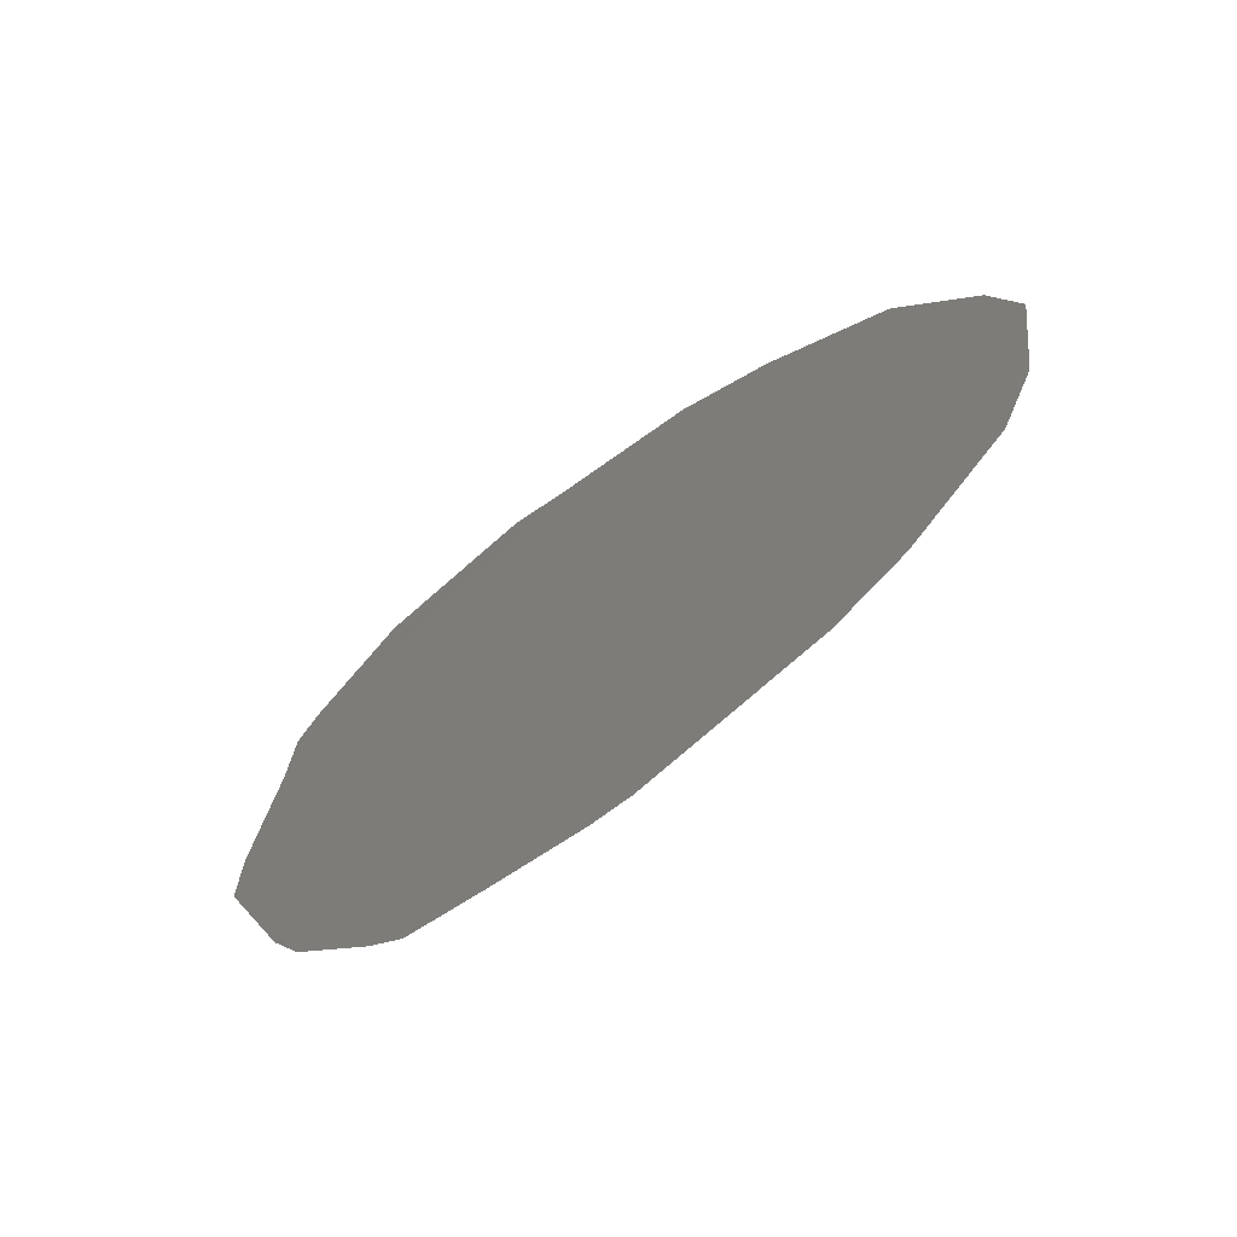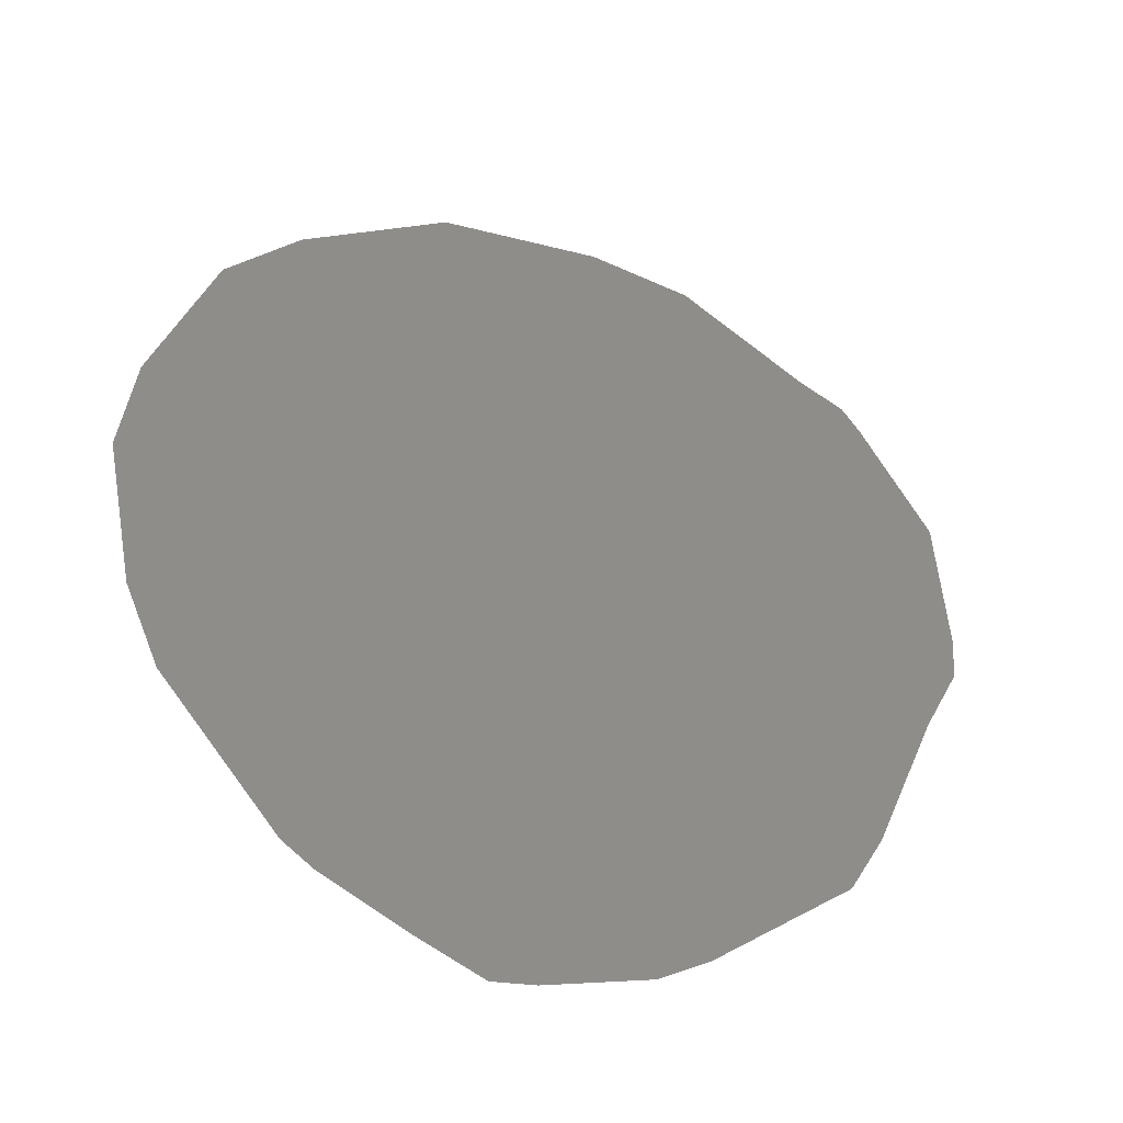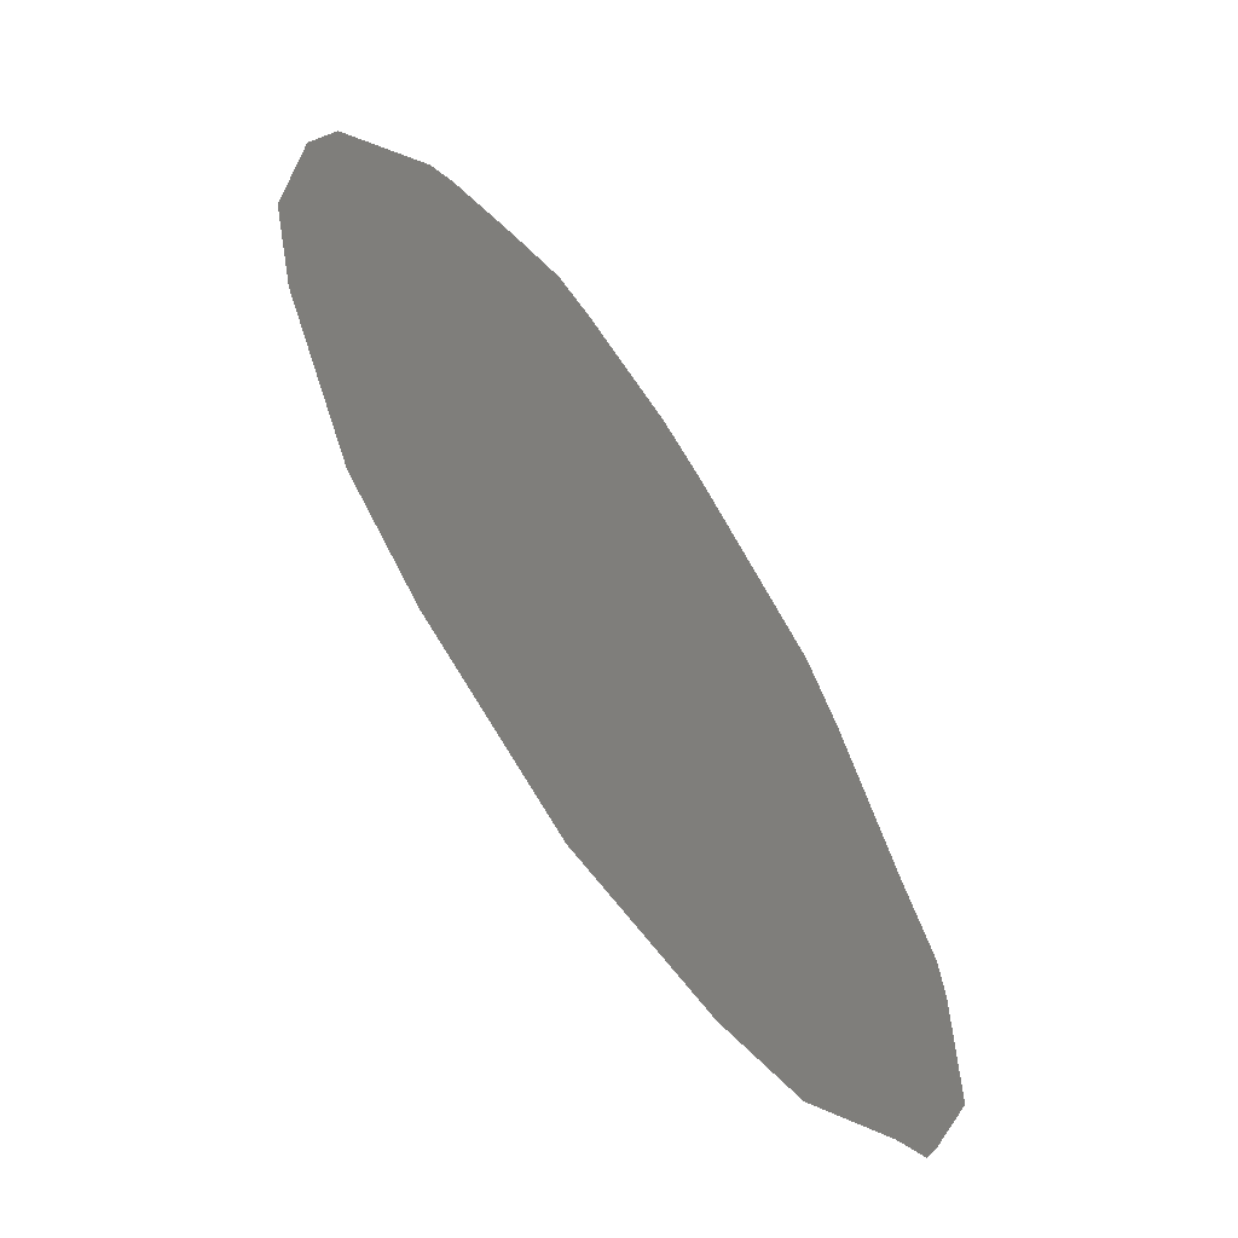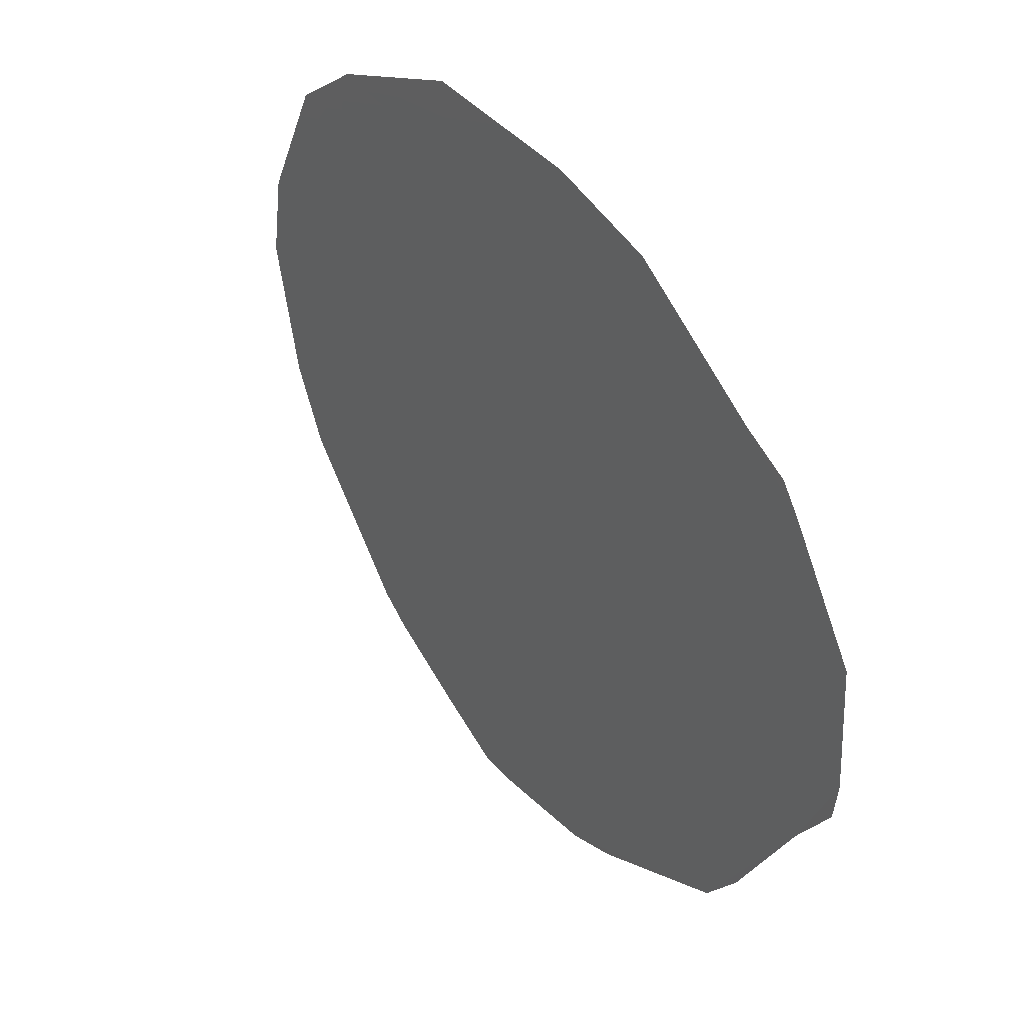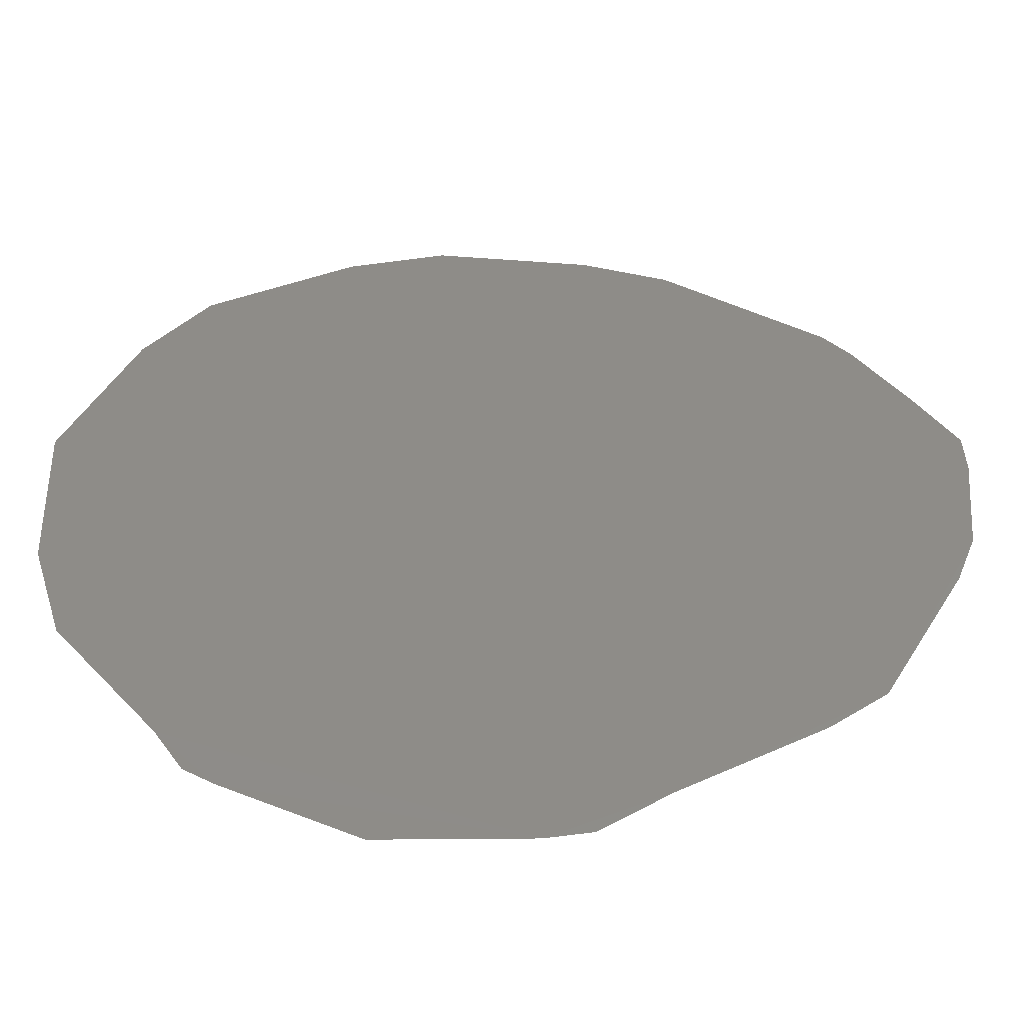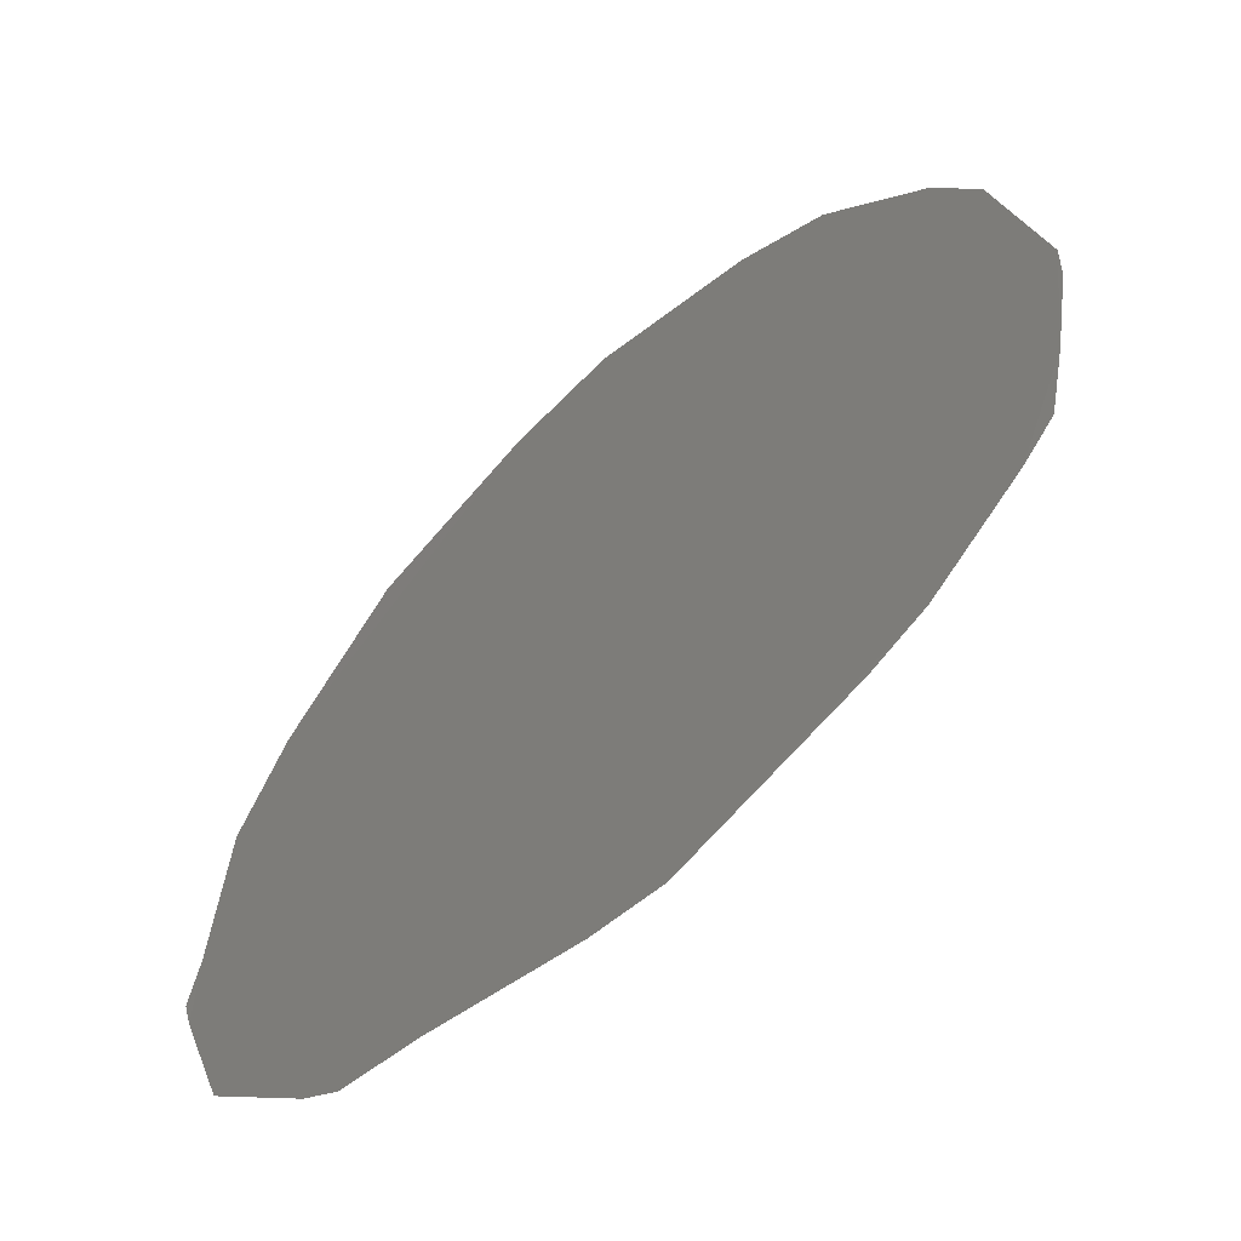
<metadata>
{"format":"stl","ext":"stl","renderer":"f3d","projection":"perspective","resolution":1024,"background":"white","views":[{"elev":-39.4,"azim":-9.9,"up":"+Y"},{"elev":-65.1,"azim":102.5,"up":"+Y"},{"elev":28.5,"azim":149.8,"up":"+Z"},{"elev":-48.2,"azim":153.2,"up":"+Z"},{"elev":-17.7,"azim":-124.8,"up":"+Z"},{"elev":-6.0,"azim":-63.5,"up":"+Z"}]}
</metadata>
<code>
# stl→obj: 25 verts, 23 faces
v -0.09025 0.01062 -0.02297
v -0.09014 0.01056 -0.0228
v -0.0899 0.01061 -0.02254
v -0.08959 0.0107 -0.02222
v -0.08946 0.01077 -0.02211
v -0.08884 0.01125 -0.02171
v -0.08858 0.01155 -0.02161
v -0.08819 0.01215 -0.02157
v -0.08803 0.01258 -0.02168
v -0.08788 0.01328 -0.022
v -0.08793 0.01366 -0.02233
v -0.08815 0.01417 -0.02295
v -0.08855 0.0144 -0.02361
v -0.08886 0.01444 -0.02402
v -0.08938 0.01424 -0.02451
v -0.08955 0.0142 -0.02468
v -0.08965 0.01411 -0.02475
v -0.09009 0.01371 -0.02498
v -0.09042 0.01313 -0.02497
v -0.0905 0.01294 -0.02493
v -0.09055 0.01261 -0.02475
v -0.09069 0.01192 -0.02443
v -0.09072 0.01163 -0.02426
v -0.09056 0.01103 -0.02364
v -0.09048 0.01085 -0.02342
f 1 2 3
f 3 4 5
f 5 6 7
f 7 8 9
f 9 10 11
f 11 12 13
f 13 14 15
f 15 16 17
f 17 18 19
f 19 20 21
f 21 22 23
f 23 24 25
f 25 1 3
f 3 5 7
f 7 9 11
f 11 13 15
f 15 17 19
f 19 21 23
f 23 25 3
f 3 7 11
f 11 15 19
f 19 23 3
f 3 11 19

</code>
